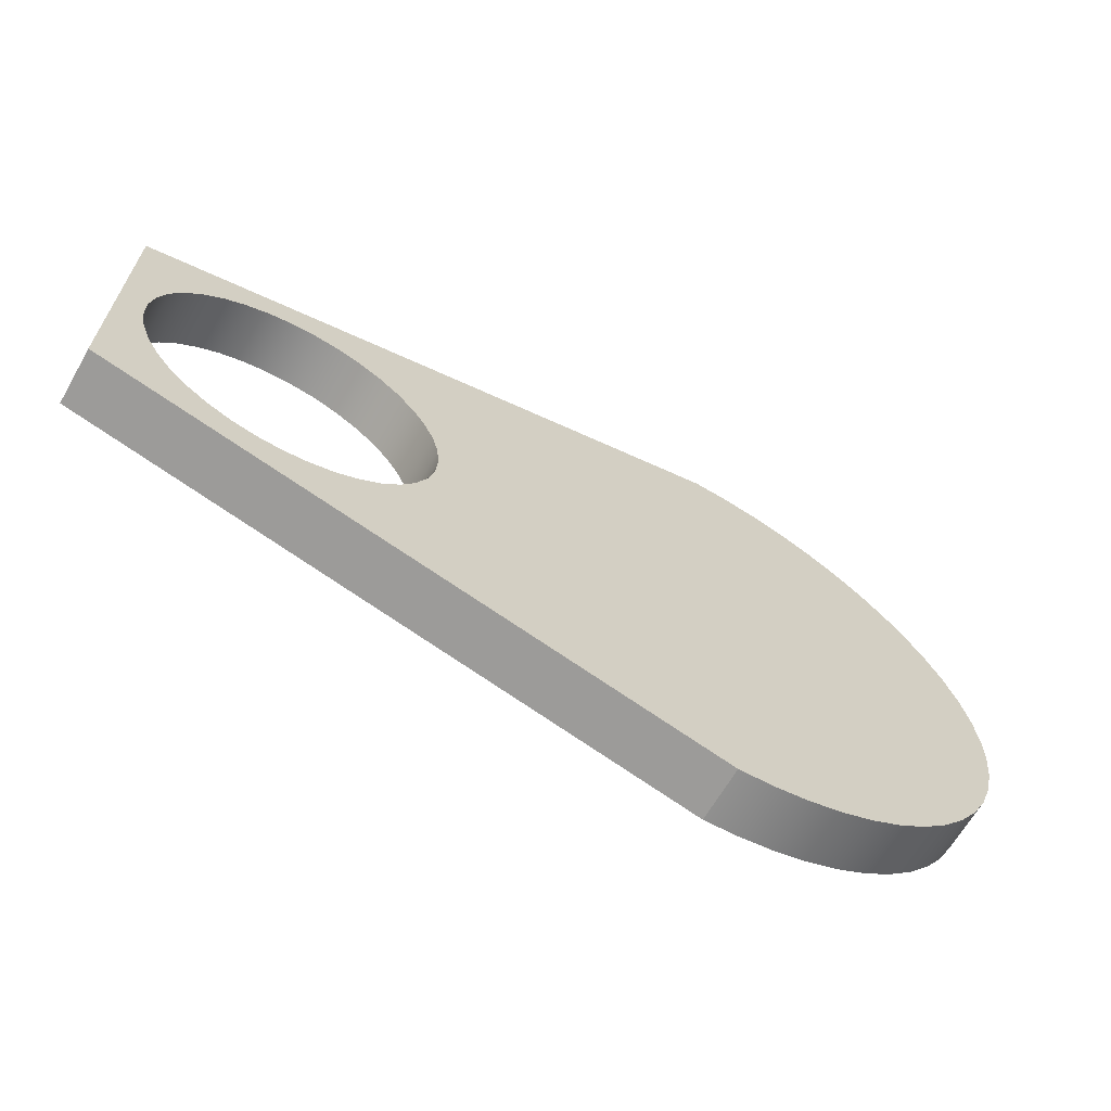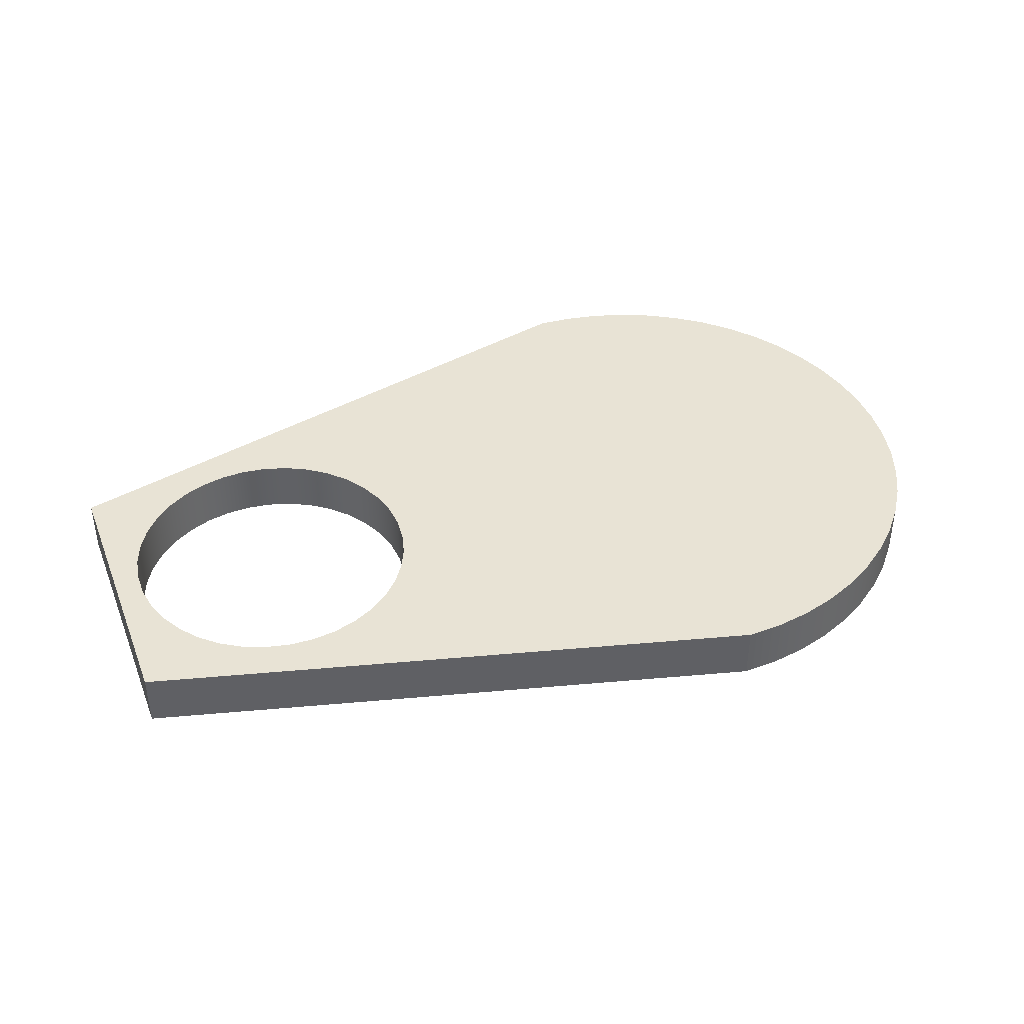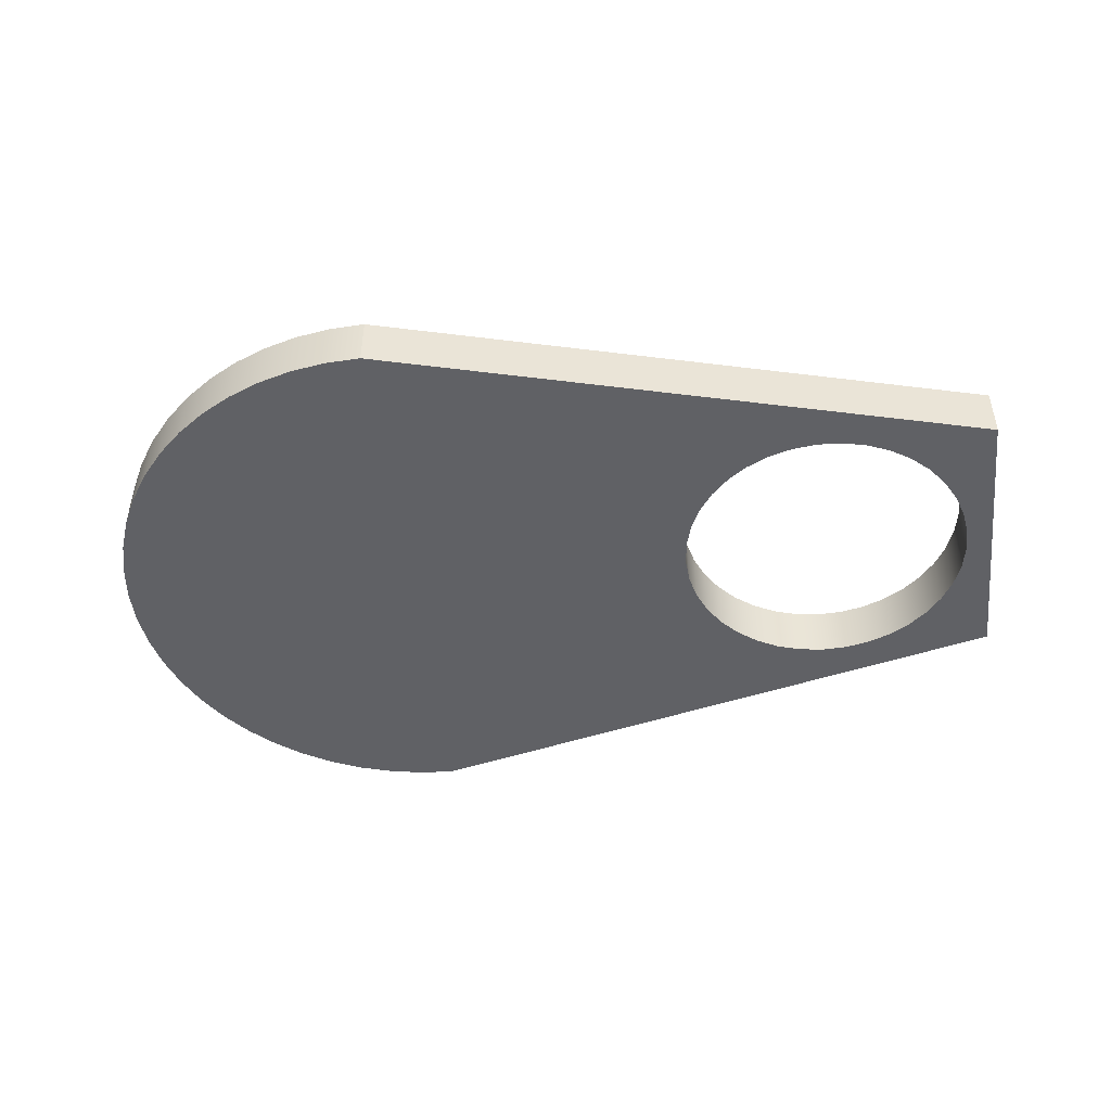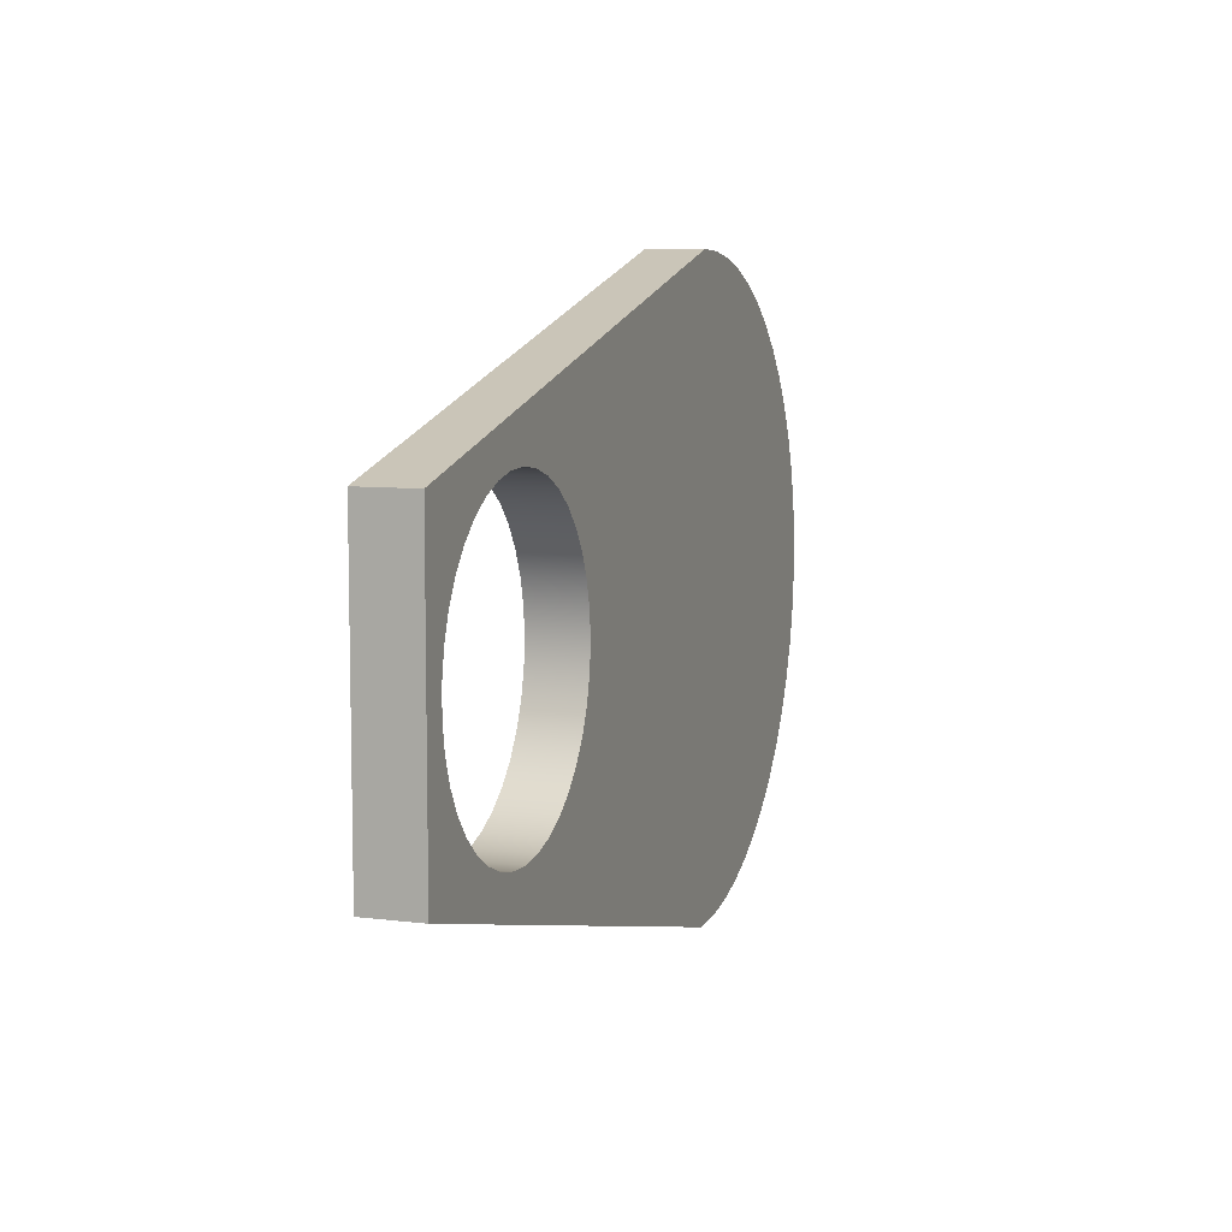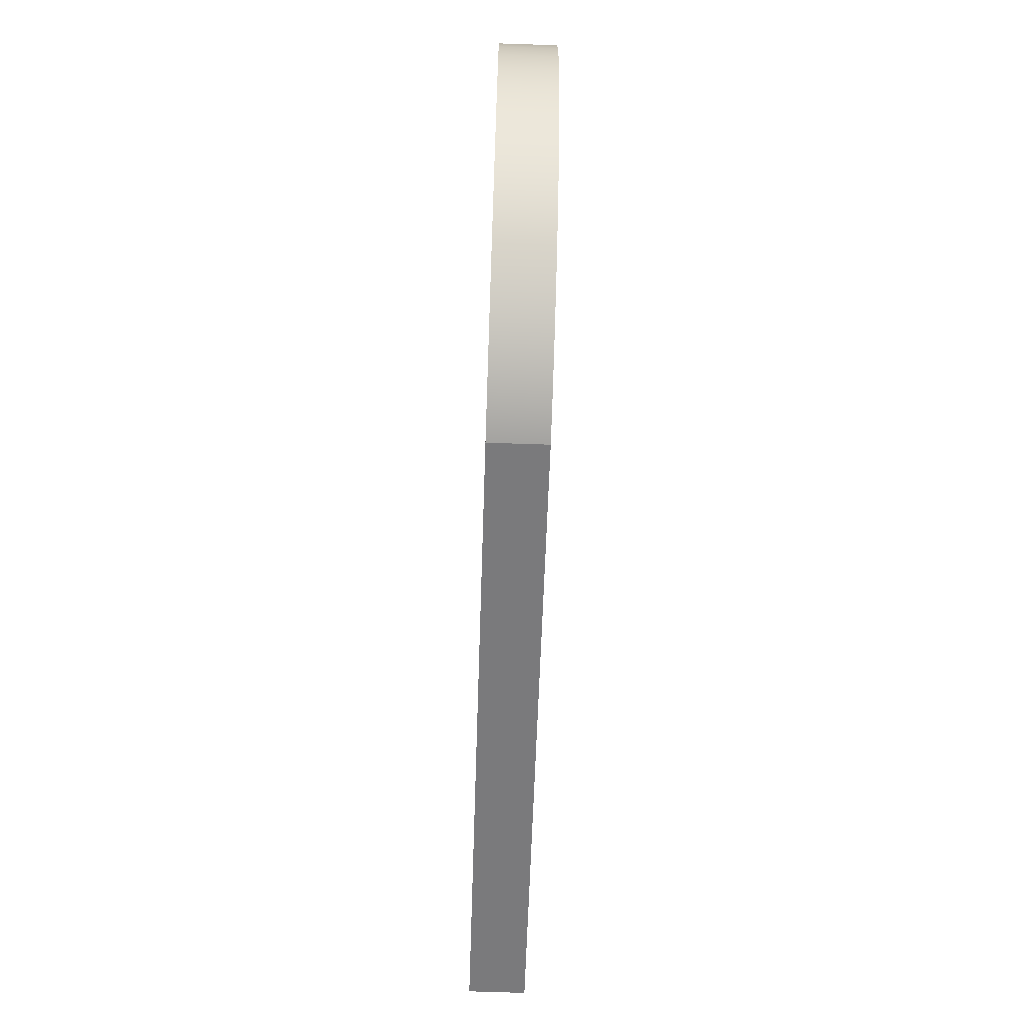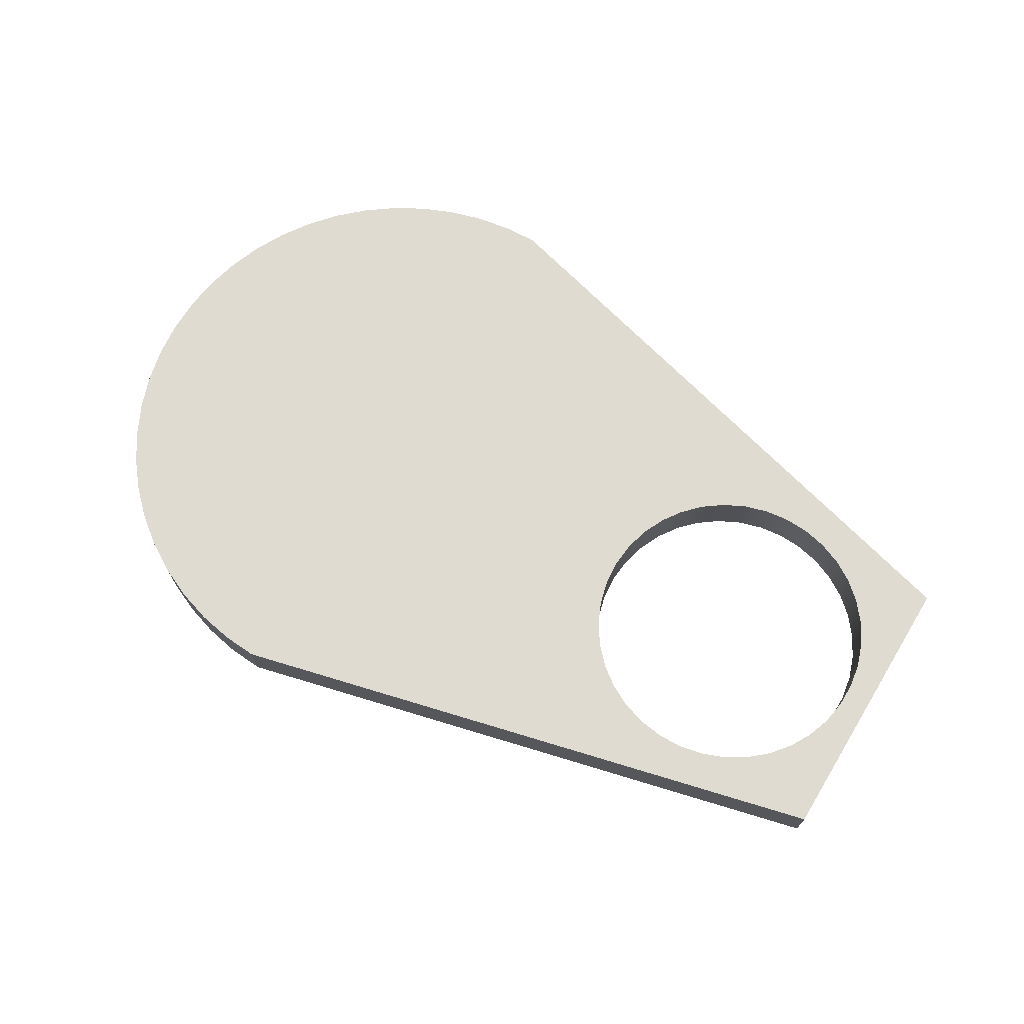
<metadata>
{"format":"obj","ext":"obj","renderer":"f3d","projection":"perspective","resolution":1024,"background":"white","views":[{"elev":-65.7,"azim":150.1,"up":"+Z"},{"elev":41.1,"azim":159.4,"up":"+Y"},{"elev":-47.2,"azim":6.3,"up":"+Y"},{"elev":8.0,"azim":109.3,"up":"+Z"},{"elev":-72.6,"azim":-91.9,"up":"+Z"},{"elev":70.1,"azim":31.3,"up":"+Y"}]}
</metadata>
<code>
v 15.76 0.3 3.2e-16
v 15.77 0.3 -0.1352
v 15.81 0.3 -0.2665
v 15.86 0.3 -0.3902
v 15.94 0.3 -0.5026
v 16.03 0.3 -0.6005
v 16.14 0.3 -0.6812
v 16.26 0.3 -0.7423
v 16.39 0.3 -0.782
v 16.53 0.3 -0.7993
v 16.66 0.3 -0.7935
v 16.8 0.3 -0.7649
v 16.92 0.3 -0.7143
v 17.04 0.3 -0.6432
v 17.14 0.3 -0.5536
v 17.23 0.3 -0.448
v 17.29 0.3 -0.3295
v 17.34 0.3 -0.2016
v 17.36 0.3 -0.06784
v 17.36 0.3 0.06784
v 17.34 0.3 0.2016
v 17.29 0.3 0.3295
v 17.23 0.3 0.448
v 17.14 0.3 0.5536
v 17.04 0.3 0.6432
v 16.92 0.3 0.7143
v 16.8 0.3 0.7649
v 16.66 0.3 0.7935
v 16.53 0.3 0.7993
v 16.39 0.3 0.782
v 16.26 0.3 0.7423
v 16.14 0.3 0.6812
v 16.03 0.3 0.6005
v 15.94 0.3 0.5026
v 15.86 0.3 0.3902
v 15.81 0.3 0.2665
v 15.77 0.3 0.1352
v 17.5 0.3 0.795
v 17.5 0.3 -0.795
v 14.16 0.3 -1.65
v 13.97 0.3 -1.639
v 13.78 0.3 -1.606
v 13.6 0.3 -1.55
v 13.42 0.3 -1.474
v 13.26 0.3 -1.379
v 13.1 0.3 -1.264
v 12.96 0.3 -1.132
v 12.84 0.3 -0.9853
v 12.73 0.3 -0.825
v 12.65 0.3 -0.6535
v 12.58 0.3 -0.4732
v 12.54 0.3 -0.2865
v 12.52 0.3 -0.09594
v 12.52 0.3 0.09594
v 12.54 0.3 0.2865
v 12.58 0.3 0.4732
v 12.65 0.3 0.6535
v 12.73 0.3 0.825
v 12.84 0.3 0.9853
v 12.96 0.3 1.132
v 13.1 0.3 1.264
v 13.26 0.3 1.379
v 13.42 0.3 1.474
v 13.6 0.3 1.55
v 13.78 0.3 1.606
v 13.97 0.3 1.639
v 14.16 0.3 1.65
v 15.76 0.3 3.2e-16
v 15.77 0.3 0.1352
v 15.81 0.3 0.2665
v 15.86 0.3 0.3902
v 15.94 0.3 0.5026
v 16.03 0.3 0.6005
v 16.14 0.3 0.6812
v 16.26 0.3 0.7423
v 16.39 0.3 0.782
v 16.53 0.3 0.7993
v 16.66 0.3 0.7935
v 16.8 0.3 0.7649
v 16.92 0.3 0.7143
v 17.04 0.3 0.6432
v 17.14 0.3 0.5536
v 17.23 0.3 0.448
v 17.29 0.3 0.3295
v 17.34 0.3 0.2016
v 17.36 0.3 0.06784
v 17.36 0.3 -0.06784
v 17.34 0.3 -0.2016
v 17.29 0.3 -0.3295
v 17.23 0.3 -0.448
v 17.14 0.3 -0.5536
v 17.04 0.3 -0.6432
v 16.92 0.3 -0.7143
v 16.8 0.3 -0.7649
v 16.66 0.3 -0.7935
v 16.53 0.3 -0.7993
v 16.39 0.3 -0.782
v 16.26 0.3 -0.7423
v 16.14 0.3 -0.6812
v 16.03 0.3 -0.6005
v 15.94 0.3 -0.5026
v 15.86 0.3 -0.3902
v 15.81 0.3 -0.2665
v 15.77 0.3 -0.1352
v 15.76 0 3.2e-16
v 15.77 0 -0.1352
v 15.81 0 -0.2665
v 15.86 0 -0.3902
v 15.94 0 -0.5026
v 16.03 0 -0.6005
v 16.14 0 -0.6812
v 16.26 0 -0.7423
v 16.39 0 -0.782
v 16.53 0 -0.7993
v 16.66 0 -0.7935
v 16.8 0 -0.7649
v 16.92 0 -0.7143
v 17.04 0 -0.6432
v 17.14 0 -0.5536
v 17.23 0 -0.448
v 17.29 0 -0.3295
v 17.34 0 -0.2016
v 17.36 0 -0.06784
v 17.36 0 0.06784
v 17.34 0 0.2016
v 17.29 0 0.3295
v 17.23 0 0.448
v 17.14 0 0.5536
v 17.04 0 0.6432
v 16.92 0 0.7143
v 16.8 0 0.7649
v 16.66 0 0.7935
v 16.53 0 0.7993
v 16.39 0 0.782
v 16.26 0 0.7423
v 16.14 0 0.6812
v 16.03 0 0.6005
v 15.94 0 0.5026
v 15.86 0 0.3902
v 15.81 0 0.2665
v 15.77 0 0.1352
v 15.76 0.3 3.2e-16
v 15.76 0 3.2e-16
v 14.16 0 -1.65
v 13.97 0 -1.639
v 13.78 0 -1.606
v 13.6 0 -1.55
v 13.42 0 -1.474
v 13.26 0 -1.379
v 13.1 0 -1.264
v 12.96 0 -1.132
v 12.84 0 -0.9853
v 12.73 0 -0.825
v 12.65 0 -0.6535
v 12.58 0 -0.4732
v 12.54 0 -0.2865
v 12.52 0 -0.09594
v 12.52 0 0.09594
v 12.54 0 0.2865
v 12.58 0 0.4732
v 12.65 0 0.6535
v 12.73 0 0.825
v 12.84 0 0.9853
v 12.96 0 1.132
v 13.1 0 1.264
v 13.26 0 1.379
v 13.42 0 1.474
v 13.6 0 1.55
v 13.78 0 1.606
v 13.97 0 1.639
v 14.16 0 1.65
v 14.16 0.3 1.65
v 13.97 0.3 1.639
v 13.78 0.3 1.606
v 13.6 0.3 1.55
v 13.42 0.3 1.474
v 13.26 0.3 1.379
v 13.1 0.3 1.264
v 12.96 0.3 1.132
v 12.84 0.3 0.9853
v 12.73 0.3 0.825
v 12.65 0.3 0.6535
v 12.58 0.3 0.4732
v 12.54 0.3 0.2865
v 12.52 0.3 0.09594
v 12.52 0.3 -0.09594
v 12.54 0.3 -0.2865
v 12.58 0.3 -0.4732
v 12.65 0.3 -0.6535
v 12.73 0.3 -0.825
v 12.84 0.3 -0.9853
v 12.96 0.3 -1.132
v 13.1 0.3 -1.264
v 13.26 0.3 -1.379
v 13.42 0.3 -1.474
v 13.6 0.3 -1.55
v 13.78 0.3 -1.606
v 13.97 0.3 -1.639
v 14.16 0.3 -1.65
v 17.5 0 0.795
v 17.5 0 -0.795
v 17.5 0.3 -0.795
v 17.5 0.3 0.795
v 14.16 0 1.65
v 17.5 0 0.795
v 17.5 0.3 0.795
v 14.16 0.3 1.65
v 15.76 0 3.2e-16
v 15.77 0 0.1352
v 15.81 0 0.2665
v 15.86 0 0.3902
v 15.94 0 0.5026
v 16.03 0 0.6005
v 16.14 0 0.6812
v 16.26 0 0.7423
v 16.39 0 0.782
v 16.53 0 0.7993
v 16.66 0 0.7935
v 16.8 0 0.7649
v 16.92 0 0.7143
v 17.04 0 0.6432
v 17.14 0 0.5536
v 17.23 0 0.448
v 17.29 0 0.3295
v 17.34 0 0.2016
v 17.36 0 0.06784
v 17.36 0 -0.06784
v 17.34 0 -0.2016
v 17.29 0 -0.3295
v 17.23 0 -0.448
v 17.14 0 -0.5536
v 17.04 0 -0.6432
v 16.92 0 -0.7143
v 16.8 0 -0.7649
v 16.66 0 -0.7935
v 16.53 0 -0.7993
v 16.39 0 -0.782
v 16.26 0 -0.7423
v 16.14 0 -0.6812
v 16.03 0 -0.6005
v 15.94 0 -0.5026
v 15.86 0 -0.3902
v 15.81 0 -0.2665
v 15.77 0 -0.1352
v 17.5 0 -0.795
v 17.5 0 0.795
v 14.16 0 1.65
v 13.97 0 1.639
v 13.78 0 1.606
v 13.6 0 1.55
v 13.42 0 1.474
v 13.26 0 1.379
v 13.1 0 1.264
v 12.96 0 1.132
v 12.84 0 0.9853
v 12.73 0 0.825
v 12.65 0 0.6535
v 12.58 0 0.4732
v 12.54 0 0.2865
v 12.52 0 0.09594
v 12.52 0 -0.09594
v 12.54 0 -0.2865
v 12.58 0 -0.4732
v 12.65 0 -0.6535
v 12.73 0 -0.825
v 12.84 0 -0.9853
v 12.96 0 -1.132
v 13.1 0 -1.264
v 13.26 0 -1.379
v 13.42 0 -1.474
v 13.6 0 -1.55
v 13.78 0 -1.606
v 13.97 0 -1.639
v 14.16 0 -1.65
v 17.5 0 -0.795
v 14.16 0 -1.65
v 14.16 0.3 -1.65
v 17.5 0.3 -0.795
f 2 52 1
f 1 52 53
f 1 53 54
f 3 50 2
f 2 50 51
f 2 51 52
f 4 40 3
f 3 40 46
f 3 46 47
f 4 5 40
f 40 5 6
f 40 6 7
f 7 8 40
f 40 8 9
f 40 9 10
f 10 11 40
f 40 11 39
f 39 11 12
f 39 12 13
f 13 14 39
f 39 14 15
f 39 15 16
f 16 17 39
f 39 17 18
f 39 18 19
f 39 19 38
f 38 19 20
f 38 20 21
f 21 22 38
f 38 22 23
f 38 23 24
f 24 25 38
f 38 25 26
f 38 26 27
f 27 28 38
f 38 28 67
f 67 28 29
f 67 29 30
f 30 31 67
f 67 31 32
f 67 32 33
f 33 34 67
f 67 34 35
f 67 35 36
f 37 57 36
f 36 57 58
f 36 58 59
f 1 55 37
f 37 55 56
f 37 56 57
f 41 42 40
f 40 42 43
f 40 43 44
f 44 45 40
f 40 45 46
f 47 48 3
f 3 48 49
f 3 49 50
f 54 55 1
f 59 60 36
f 36 60 61
f 36 61 67
f 67 61 62
f 67 62 63
f 63 64 67
f 67 64 65
f 67 65 66
f 69 141 68
f 68 141 143
f 142 105 104
f 104 105 106
f 104 106 103
f 103 106 107
f 103 107 102
f 102 107 108
f 102 108 101
f 101 108 109
f 101 109 100
f 100 109 110
f 100 110 99
f 99 110 111
f 99 111 98
f 98 111 112
f 98 112 97
f 97 112 113
f 97 113 96
f 96 113 114
f 96 114 95
f 95 114 115
f 95 115 94
f 94 115 116
f 94 116 93
f 93 116 117
f 93 117 92
f 92 117 118
f 92 118 91
f 91 118 119
f 91 119 90
f 90 119 120
f 90 120 89
f 89 120 121
f 89 121 88
f 88 121 122
f 88 122 87
f 87 122 123
f 87 123 86
f 86 123 124
f 86 124 85
f 85 124 125
f 85 125 84
f 84 125 126
f 84 126 83
f 83 126 127
f 83 127 82
f 82 127 128
f 82 128 81
f 81 128 129
f 81 129 80
f 80 129 130
f 80 130 79
f 79 130 131
f 79 131 78
f 78 131 132
f 78 132 77
f 77 132 133
f 77 133 76
f 76 133 134
f 76 134 75
f 75 134 135
f 75 135 74
f 74 135 136
f 74 136 73
f 73 136 137
f 73 137 72
f 72 137 138
f 72 138 71
f 71 138 139
f 71 139 70
f 70 139 140
f 70 140 69
f 69 140 141
f 199 144 198
f 198 144 145
f 198 145 197
f 197 145 146
f 197 146 196
f 196 146 147
f 196 147 195
f 195 147 148
f 195 148 194
f 194 148 149
f 194 149 193
f 193 149 150
f 193 150 192
f 192 150 151
f 192 151 191
f 191 151 152
f 191 152 190
f 190 152 153
f 190 153 189
f 189 153 154
f 189 154 188
f 188 154 155
f 188 155 187
f 187 155 156
f 187 156 186
f 186 156 157
f 186 157 185
f 185 157 158
f 185 158 184
f 184 158 159
f 184 159 183
f 183 159 160
f 183 160 182
f 182 160 161
f 182 161 181
f 181 161 162
f 181 162 180
f 180 162 163
f 180 163 179
f 179 163 164
f 179 164 178
f 178 164 165
f 178 165 177
f 177 165 166
f 177 166 176
f 176 166 167
f 176 167 175
f 175 167 168
f 175 168 174
f 174 168 169
f 174 169 173
f 173 169 170
f 173 170 172
f 172 170 171
f 200 201 203
f 203 201 202
f 204 205 207
f 207 205 206
f 209 259 208
f 208 259 260
f 208 260 261
f 210 257 209
f 209 257 258
f 209 258 259
f 211 247 210
f 210 247 253
f 210 253 254
f 211 212 247
f 247 212 213
f 247 213 214
f 214 215 247
f 247 215 216
f 247 216 217
f 217 218 247
f 247 218 246
f 246 218 219
f 246 219 220
f 220 221 246
f 246 221 222
f 246 222 223
f 223 224 246
f 246 224 225
f 246 225 226
f 226 227 246
f 246 227 245
f 245 227 228
f 245 228 229
f 229 230 245
f 245 230 231
f 245 231 232
f 232 233 245
f 245 233 234
f 245 234 235
f 245 235 274
f 274 235 236
f 274 236 237
f 237 238 274
f 274 238 239
f 274 239 240
f 240 241 274
f 274 241 242
f 274 242 243
f 244 264 243
f 243 264 265
f 243 265 266
f 208 262 244
f 244 262 263
f 244 263 264
f 248 249 247
f 247 249 250
f 247 250 251
f 251 252 247
f 247 252 253
f 254 255 210
f 210 255 256
f 210 256 257
f 261 262 208
f 266 267 243
f 243 267 268
f 243 268 274
f 274 268 269
f 274 269 270
f 270 271 274
f 274 271 272
f 274 272 273
f 275 276 278
f 278 276 277

</code>
